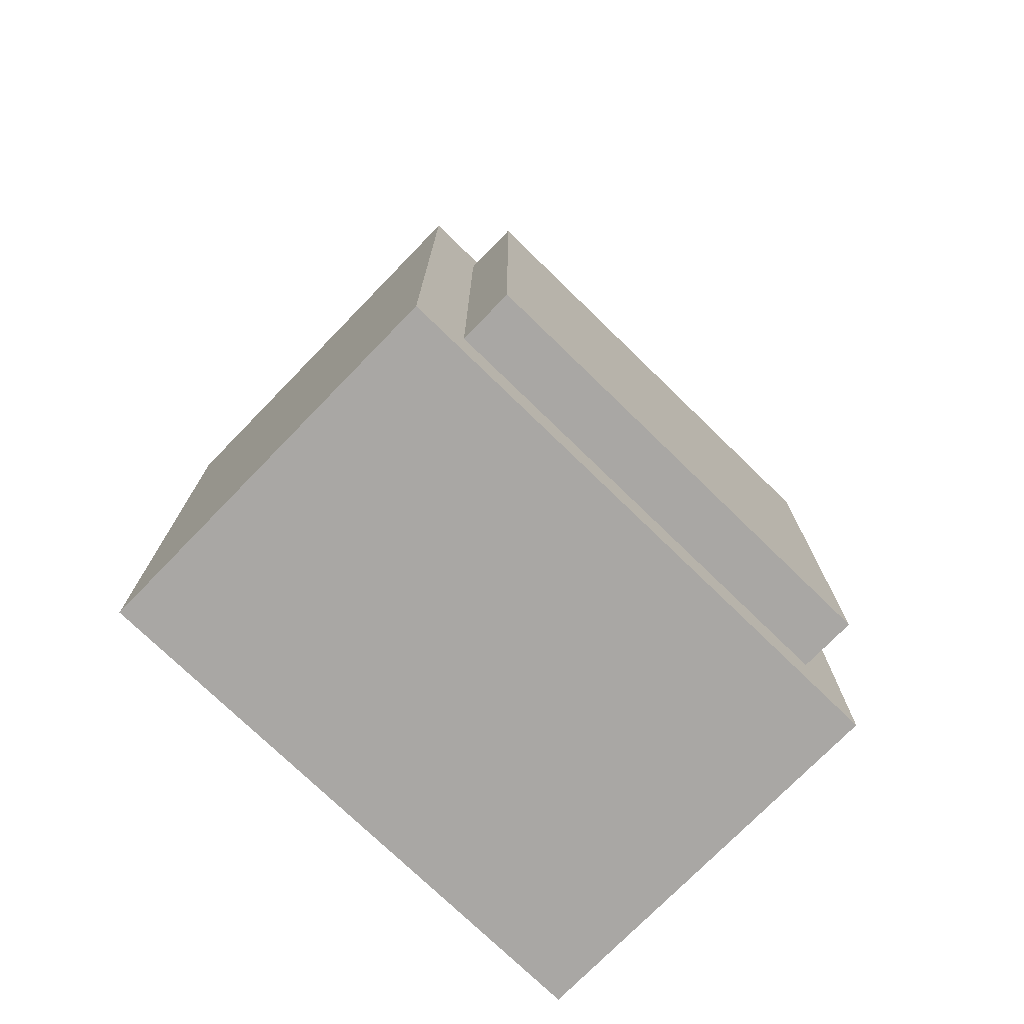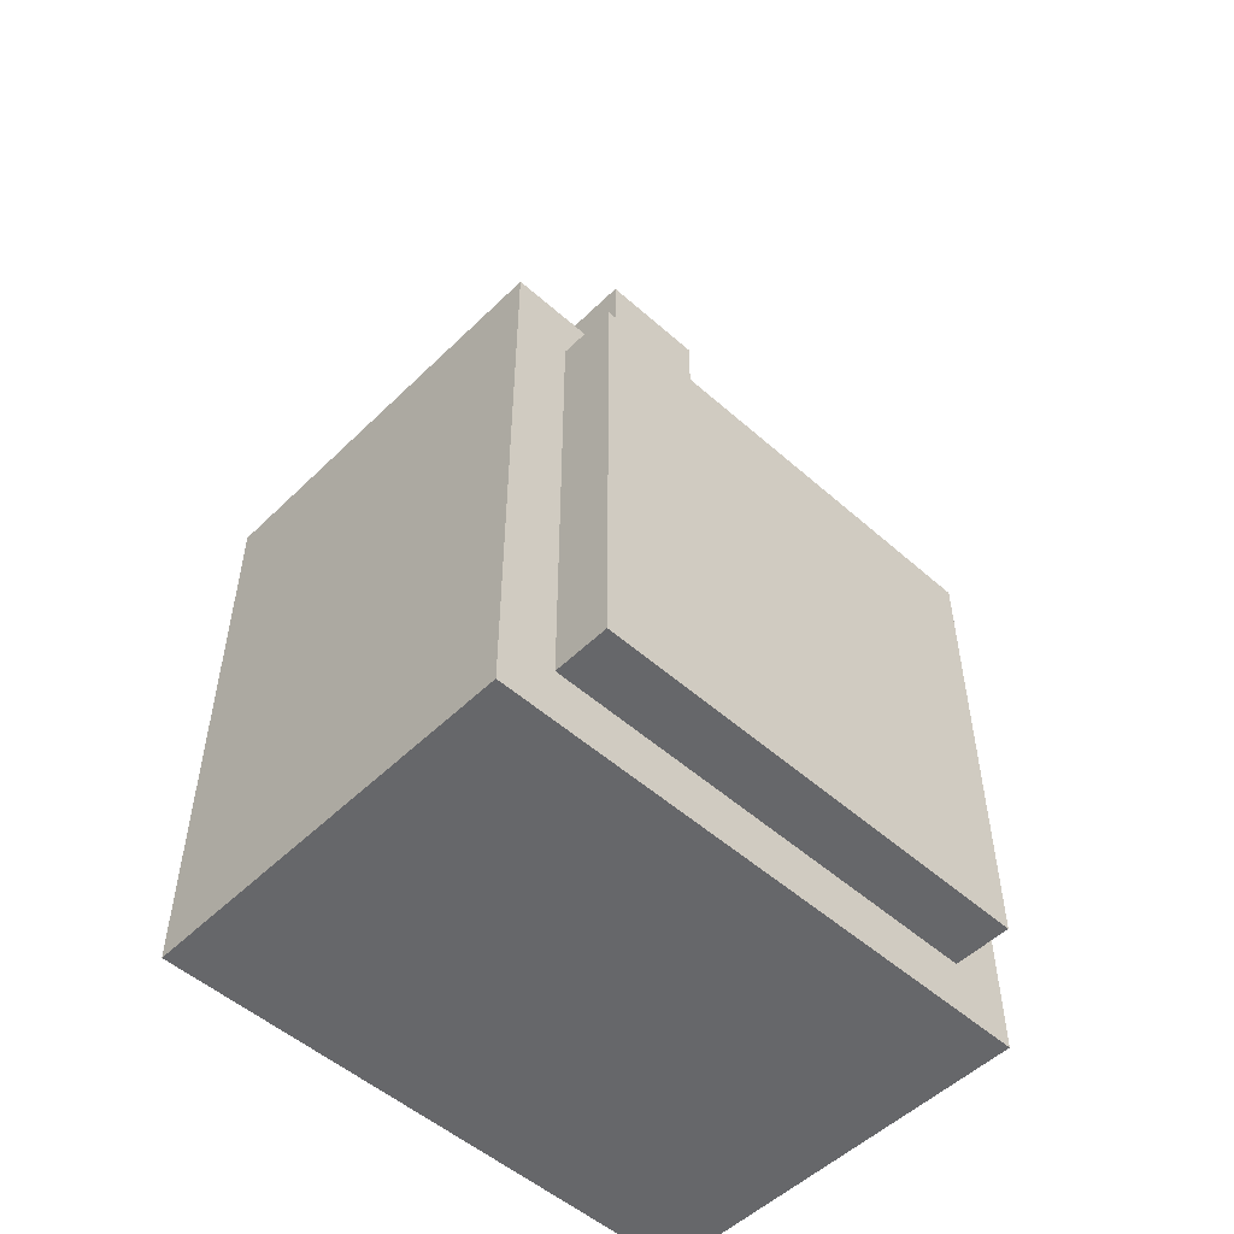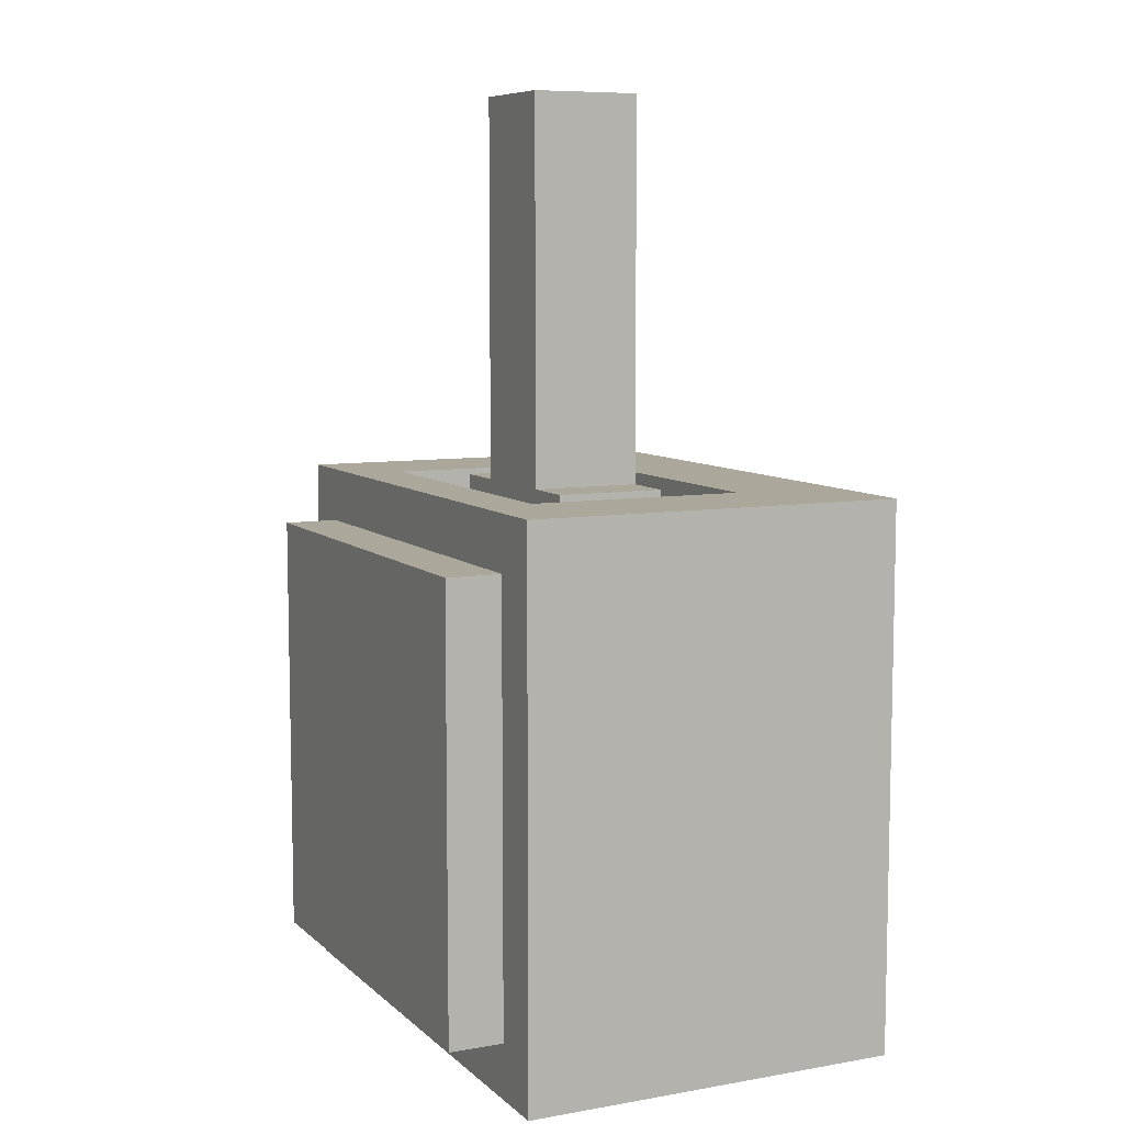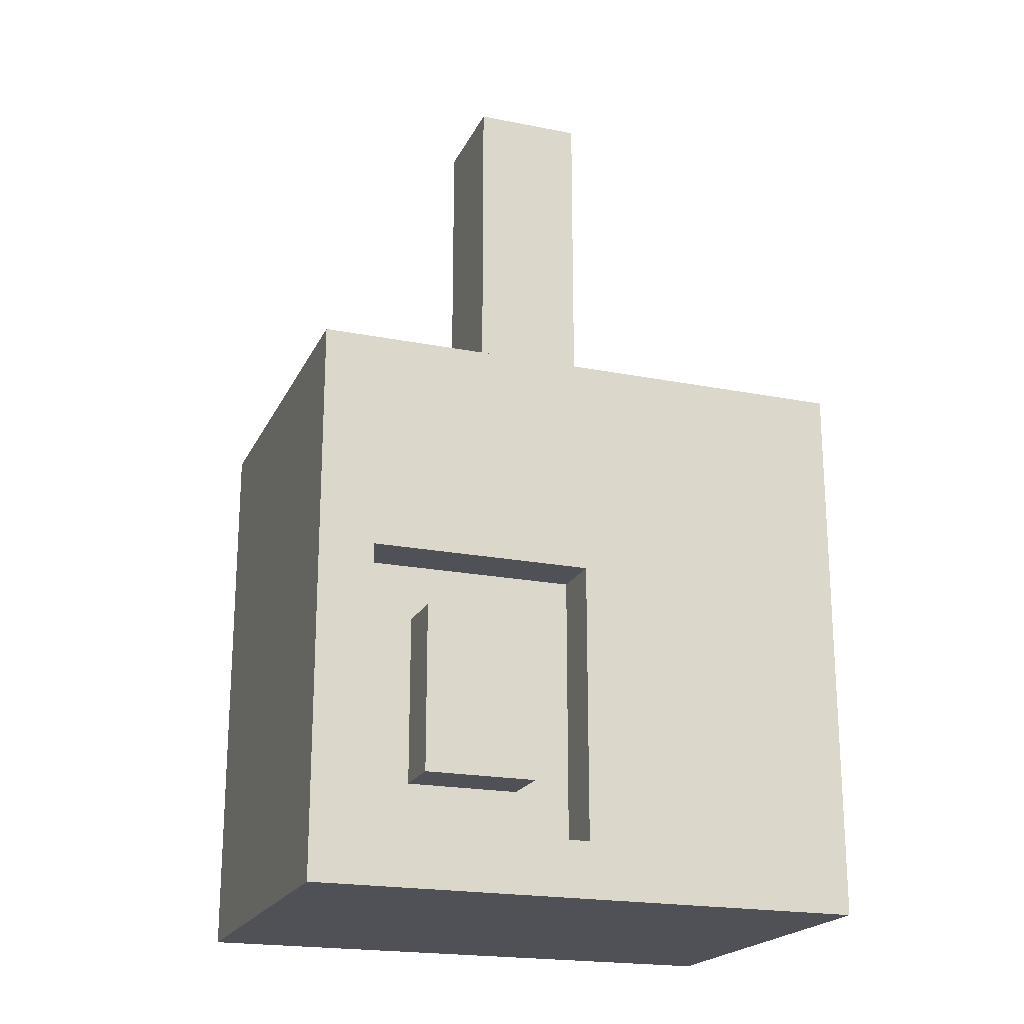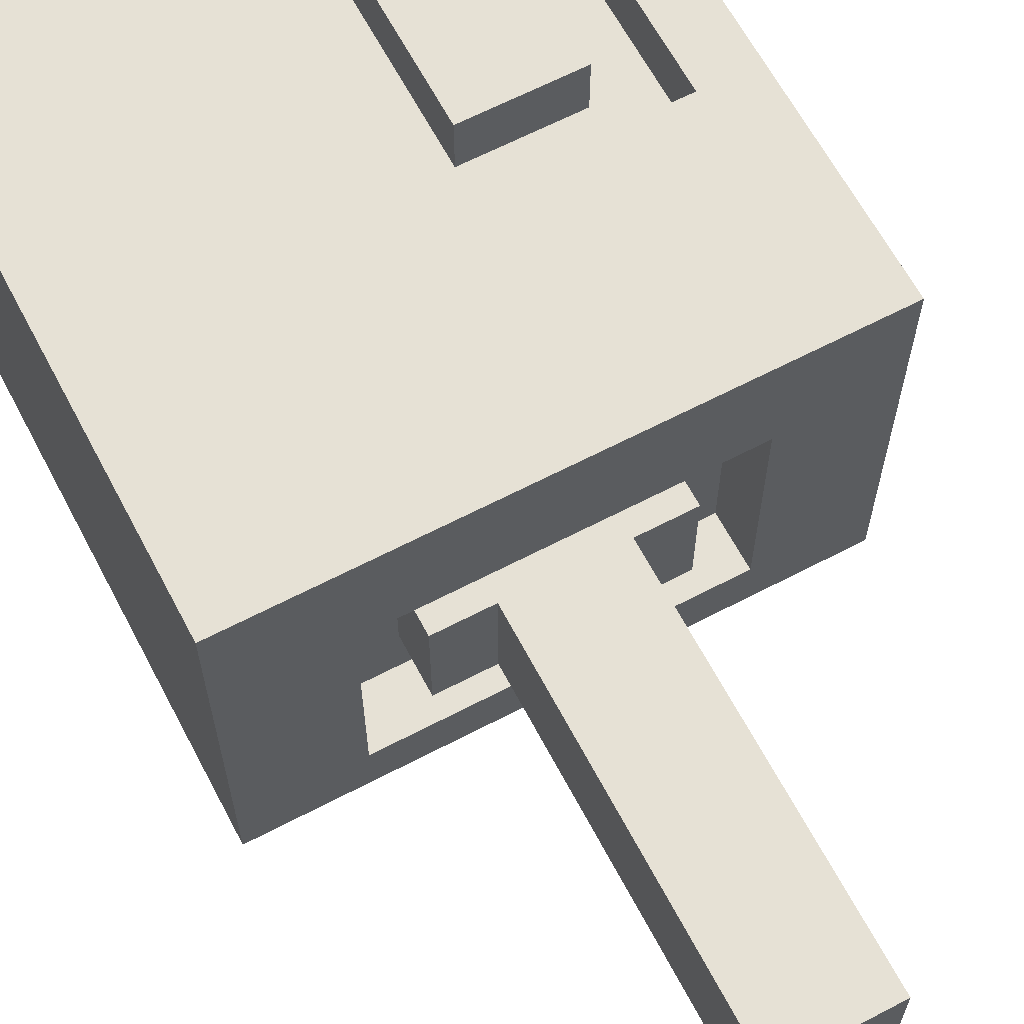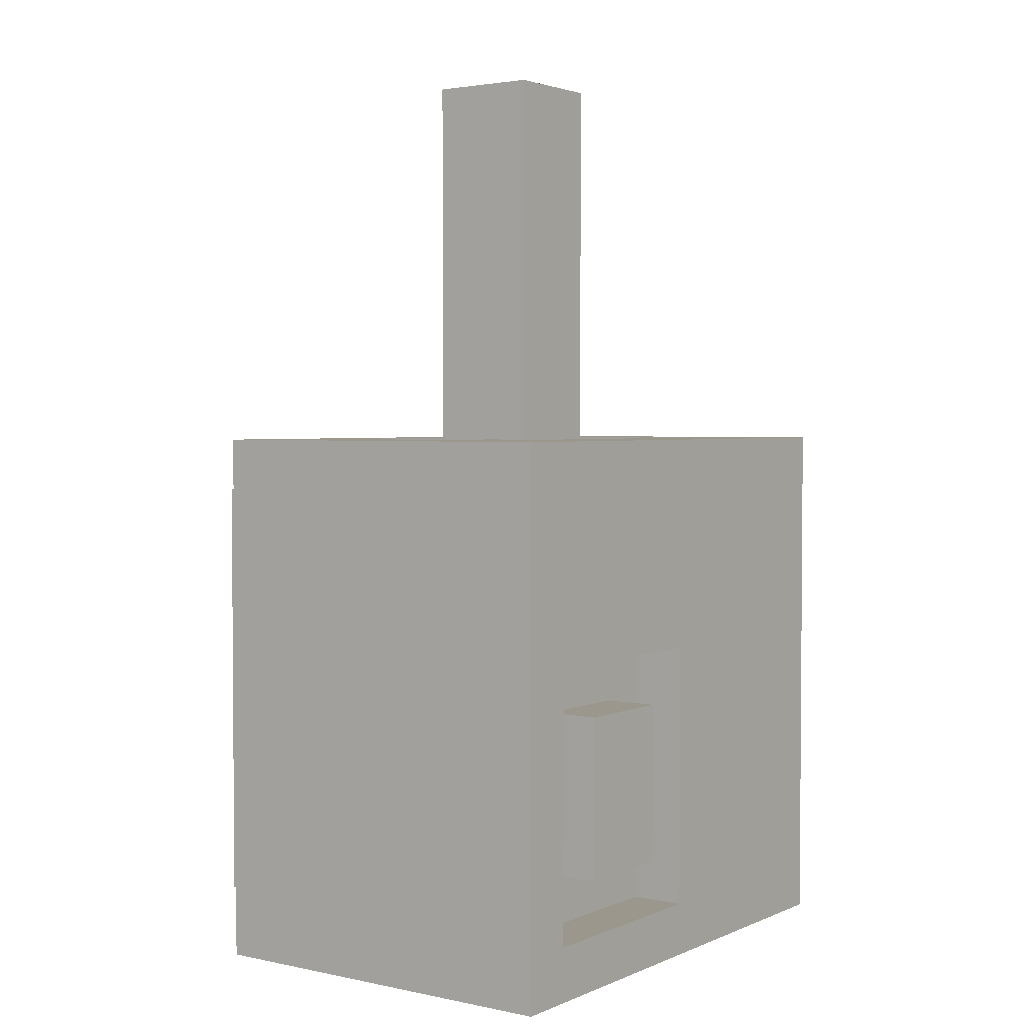
<metadata>
{"format":"obj","ext":"obj","renderer":"f3d","projection":"perspective","resolution":1024,"background":"white","views":[{"elev":-74.8,"azim":-44.2,"up":"+Z"},{"elev":-52.1,"azim":-43.7,"up":"+Z"},{"elev":8.1,"azim":64.5,"up":"+Z"},{"elev":-20.5,"azim":160.3,"up":"+Z"},{"elev":64.1,"azim":-27.8,"up":"+Y"},{"elev":2.7,"azim":125.7,"up":"+Z"}]}
</metadata>
<code>
o
v 0.1 0.3 0.8
v -0.1 0.3 0.8
v 0.1 0.5 0.8
v -0.1 0.5 0.8
v 0.5 0.1 0.1
v -0.5 0.1 0.1
v 0.3 0.2 0.1
v -0.3 0.2 0.1
v 0.2 0.3 0.1
v 0.1 0.3 0.1
v -0.1 0.3 0.1
v -0.2 0.3 0.1
v 0.5 0.4 0.1
v 0.4 0.4 0.1
v 0.3 0.4 0.1
v -0.3 0.4 0.1
v -0.4 0.4 0.1
v -0.5 0.4 0.1
v 0.4 0.5 0.1
v 0.3 0.5 0.1
v 0.2 0.5 0.1
v 0.1 0.5 0.1
v -0.1 0.5 0.1
v -0.2 0.5 0.1
v -0.3 0.5 0.1
v -0.4 0.5 0.1
v 0.5 0.6 0.1
v 0.4 0.6 0.1
v 0.3 0.6 0.1
v -0.3 0.6 0.1
v -0.4 0.6 0.1
v -0.5 0.6 0.1
v 0.5 0.7 0.1
v -0.5 0.7 0.1
v 0.5 0.8 0.1
v -0.5 0.8 0.1
v 0.4 0 0
v -0.4 0 0
v 0.4 0.1 0
v -0.4 0.1 0
v 0.3 0.2 0
v -0.3 0.2 0
v 0.2 0.3 0
v -0.2 0.3 0
v 0.3 0.4 0
v -0.3 0.4 0
v 0.3 0.5 0
v 0.2 0.5 0
v -0.2 0.5 0
v -0.3 0.5 0
v 0.3 0.6 0
v -0.3 0.6 0
v 0.3 0.7 -0.4
v 0.1 0.7 -0.4
v 0.3 0.8 -0.4
v 0.1 0.8 -0.4
v 0.4 0.7 -0.8
v 0 0.7 -0.8
v 0.4 0.8 -0.8
v 0 0.8 -0.8
v 0.4 0.7 -0.3
v 0 0.7 -0.3
v 0.4 0.8 -0.3
v 0 0.8 -0.3
v 0.3 0.7 -0.7
v 0.1 0.7 -0.7
v 0.3 0.8 -0.7
v 0.1 0.8 -0.7
v 0.4 0 -0.8
v -0.4 0 -0.8
v 0.4 0.1 -0.8
v -0.4 0.1 -0.8
v 0.5 0.1 -0.9
v -0.5 0.1 -0.9
v 0.5 0.4 -0.9
v -0.5 0.4 -0.9
v 0.5 0.6 -0.9
v -0.5 0.6 -0.9
v 0.5 0.7 -0.9
v -0.5 0.7 -0.9
v 0.5 0.8 -0.9
v -0.5 0.8 -0.9
v 0.5 0.1 0.1
v 0.5 0.4 0.1
v 0.5 0.6 0.1
v 0.5 0.7 0.1
v 0.5 0.8 0.1
v 0.5 0.2 -0.1
v 0.5 0.4 -0.1
v 0.5 0.2 -0.7
v 0.5 0.4 -0.7
v 0.5 0.5 -0.7
v 0.5 0.6 -0.7
v 0.5 0.4 -0.8
v 0.5 0.5 -0.8
v 0.5 0.6 -0.8
v 0.5 0.1 -0.9
v 0.5 0.4 -0.9
v 0.5 0.6 -0.9
v 0.5 0.7 -0.9
v 0.5 0.8 -0.9
v 0.4 0 0
v 0.4 0.1 0
v 0.4 0 -0.8
v 0.4 0.1 -0.8
v 0.3 0.7 -0.4
v 0.3 0.8 -0.4
v 0.3 0.7 -0.7
v 0.3 0.8 -0.7
v 0.2 0.3 0.1
v 0.2 0.5 0.1
v 0.2 0.3 0
v 0.2 0.5 0
v 0.1 0.3 0.8
v 0.1 0.5 0.8
v 0.1 0.3 0.1
v 0.1 0.5 0.1
v 0 0.7 -0.3
v 0 0.8 -0.3
v 0 0.7 -0.8
v 0 0.8 -0.8
v -0.3 0.2 0.1
v -0.3 0.4 0.1
v -0.3 0.5 0.1
v -0.3 0.6 0.1
v -0.3 0.2 0
v -0.3 0.4 0
v -0.3 0.5 0
v -0.3 0.6 0
v 0.4 0.7 -0.3
v 0.4 0.8 -0.3
v 0.4 0.7 -0.8
v 0.4 0.8 -0.8
v 0.3 0.2 0.1
v 0.3 0.4 0.1
v 0.3 0.5 0.1
v 0.3 0.6 0.1
v 0.3 0.2 0
v 0.3 0.4 0
v 0.3 0.5 0
v 0.3 0.6 0
v 0.1 0.7 -0.4
v 0.1 0.8 -0.4
v 0.1 0.7 -0.7
v 0.1 0.8 -0.7
v -0.1 0.3 0.8
v -0.1 0.5 0.8
v -0.1 0.3 0.1
v -0.1 0.5 0.1
v -0.2 0.3 0.1
v -0.2 0.5 0.1
v -0.2 0.3 0
v -0.2 0.5 0
v -0.4 0 0
v -0.4 0.1 0
v -0.4 0 -0.8
v -0.4 0.1 -0.8
v -0.5 0.1 0.1
v -0.5 0.4 0.1
v -0.5 0.6 0.1
v -0.5 0.7 0.1
v -0.5 0.8 0.1
v -0.5 0.2 -0.1
v -0.5 0.4 -0.1
v -0.5 0.6 -0.5
v -0.5 0.7 -0.5
v -0.5 0.2 -0.7
v -0.5 0.4 -0.7
v -0.5 0.5 -0.7
v -0.5 0.6 -0.7
v -0.5 0.7 -0.7
v -0.5 0.4 -0.8
v -0.5 0.5 -0.8
v -0.5 0.6 -0.8
v -0.5 0.1 -0.9
v -0.5 0.4 -0.9
v -0.5 0.6 -0.9
v -0.5 0.7 -0.9
v -0.5 0.8 -0.9
v 0.4 0 0
v 0.4 0 -0.8
v -0.4 0 0
v -0.4 0 -0.8
v 0.5 0.1 0.1
v 0.5 0.1 -0.9
v 0.4 0.1 0
v 0.4 0.1 -0.8
v -0.4 0.1 0
v -0.4 0.1 -0.8
v -0.5 0.1 0.1
v -0.5 0.1 -0.9
v 0.2 0.3 0.1
v 0.2 0.3 0
v 0.1 0.3 0.8
v 0.1 0.3 0.1
v -0.1 0.3 0.8
v -0.1 0.3 0.1
v -0.2 0.3 0.1
v -0.2 0.3 0
v 0.3 0.6 0.1
v 0.3 0.6 0
v -0.3 0.6 0.1
v -0.3 0.6 0
v 0.3 0.2 0.1
v 0.3 0.2 0
v -0.3 0.2 0.1
v -0.3 0.2 0
v 0.2 0.5 0.1
v 0.2 0.5 0
v 0.1 0.5 0.8
v 0.1 0.5 0.1
v -0.1 0.5 0.8
v -0.1 0.5 0.1
v -0.2 0.5 0.1
v -0.2 0.5 0
v 0.4 0.7 -0.3
v 0.4 0.7 -0.8
v 0.3 0.7 -0.4
v 0.3 0.7 -0.7
v 0.1 0.7 -0.4
v 0.1 0.7 -0.7
v 0 0.7 -0.3
v 0 0.7 -0.8
v 0.5 0.8 0.1
v 0.5 0.8 -0.9
v 0.4 0.8 -0.3
v 0.4 0.8 -0.8
v 0.3 0.8 -0.4
v 0.3 0.8 -0.7
v 0.1 0.8 -0.4
v 0.1 0.8 -0.7
v 0 0.8 -0.3
v 0 0.8 -0.8
v -0.5 0.8 0.1
v -0.5 0.8 -0.9
f 3 2 1
f 4 2 3
f 7 6 5
f 8 6 7
f 13 7 5
f 14 7 13
f 15 7 14
f 16 6 8
f 17 6 16
f 18 6 17
f 19 15 14
f 19 14 13
f 20 15 19
f 21 10 9
f 22 10 21
f 23 12 11
f 24 12 23
f 25 17 16
f 26 18 17
f 26 17 25
f 27 19 13
f 28 20 19
f 28 19 27
f 29 20 28
f 30 26 25
f 31 18 26
f 31 26 30
f 32 18 31
f 33 30 29
f 33 29 28
f 33 32 31
f 33 31 30
f 33 28 27
f 34 32 33
f 35 34 33
f 36 34 35
f 39 38 37
f 40 38 39
f 43 42 41
f 44 42 43
f 45 43 41
f 46 42 44
f 47 43 45
f 48 43 47
f 49 46 44
f 50 46 49
f 51 48 47
f 51 49 48
f 51 50 49
f 52 50 51
f 55 54 53
f 56 54 55
f 59 58 57
f 60 58 59
f 61 62 63
f 63 62 64
f 65 66 67
f 67 66 68
f 69 70 71
f 71 70 72
f 73 74 75
f 75 74 76
f 75 76 77
f 77 76 78
f 77 78 79
f 79 78 80
f 79 80 81
f 81 80 82
f 88 84 83
f 89 85 84
f 89 84 88
f 90 88 83
f 90 89 88
f 91 85 89
f 91 89 90
f 92 85 91
f 93 86 85
f 93 85 92
f 94 92 91
f 94 91 90
f 95 93 92
f 95 92 94
f 96 86 93
f 96 93 95
f 97 90 83
f 97 94 90
f 98 95 94
f 98 94 97
f 98 96 95
f 99 86 96
f 99 96 98
f 100 87 86
f 100 86 99
f 101 87 100
f 104 103 102
f 105 103 104
f 108 107 106
f 109 107 108
f 112 111 110
f 113 111 112
f 116 115 114
f 117 115 116
f 120 119 118
f 121 119 120
f 126 123 122
f 127 124 123
f 127 123 126
f 128 125 124
f 128 124 127
f 129 125 128
f 130 131 132
f 132 131 133
f 134 135 138
f 135 136 139
f 138 135 139
f 136 137 140
f 139 136 140
f 140 137 141
f 142 143 144
f 144 143 145
f 146 147 148
f 148 147 149
f 150 151 152
f 152 151 153
f 154 155 156
f 156 155 157
f 158 159 163
f 159 160 164
f 163 159 164
f 160 161 165
f 164 160 165
f 161 162 166
f 165 161 166
f 158 163 167
f 163 164 167
f 164 165 168
f 167 164 168
f 168 165 169
f 165 166 170
f 169 165 170
f 166 162 171
f 170 166 171
f 168 169 172
f 167 168 172
f 169 170 173
f 172 169 173
f 170 171 173
f 173 171 174
f 158 167 175
f 167 172 175
f 173 174 176
f 175 172 176
f 172 173 176
f 174 171 177
f 176 174 177
f 171 162 178
f 177 171 178
f 178 162 179
f 182 181 180
f 183 181 182
f 186 185 184
f 187 185 186
f 188 186 184
f 189 185 187
f 190 188 184
f 190 189 188
f 191 185 189
f 191 189 190
f 195 193 192
f 196 195 194
f 197 193 195
f 197 195 196
f 198 193 197
f 199 193 198
f 202 201 200
f 203 201 202
f 204 205 206
f 206 205 207
f 208 209 211
f 210 211 212
f 211 209 213
f 212 211 213
f 213 209 214
f 214 209 215
f 216 217 218
f 218 217 219
f 216 218 220
f 219 217 221
f 216 220 222
f 220 221 222
f 221 217 223
f 222 221 223
f 224 225 226
f 226 225 227
f 228 229 230
f 230 229 231
f 224 226 232
f 227 225 233
f 224 232 234
f 232 233 234
f 233 225 235
f 234 233 235

</code>
